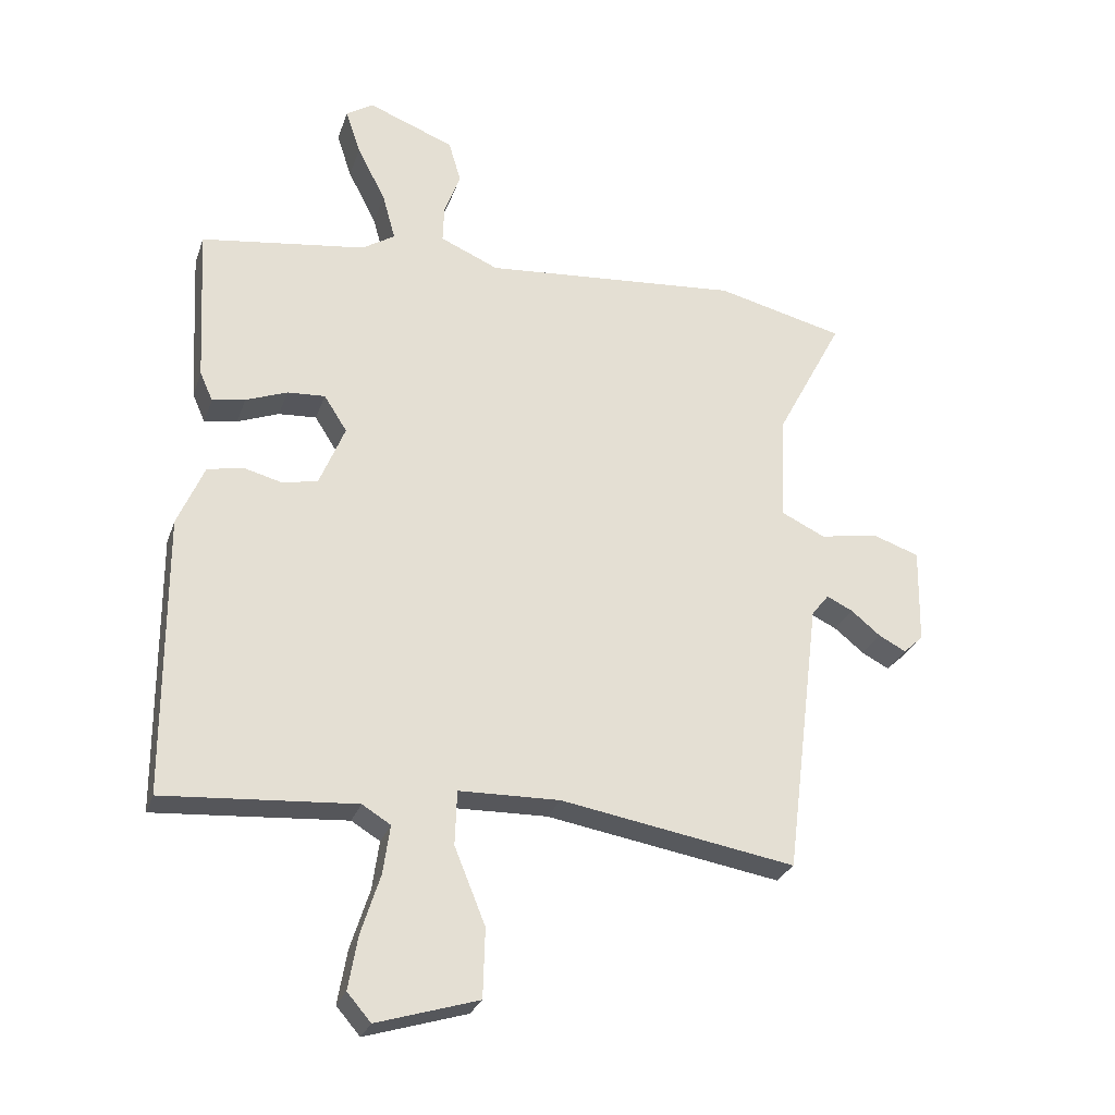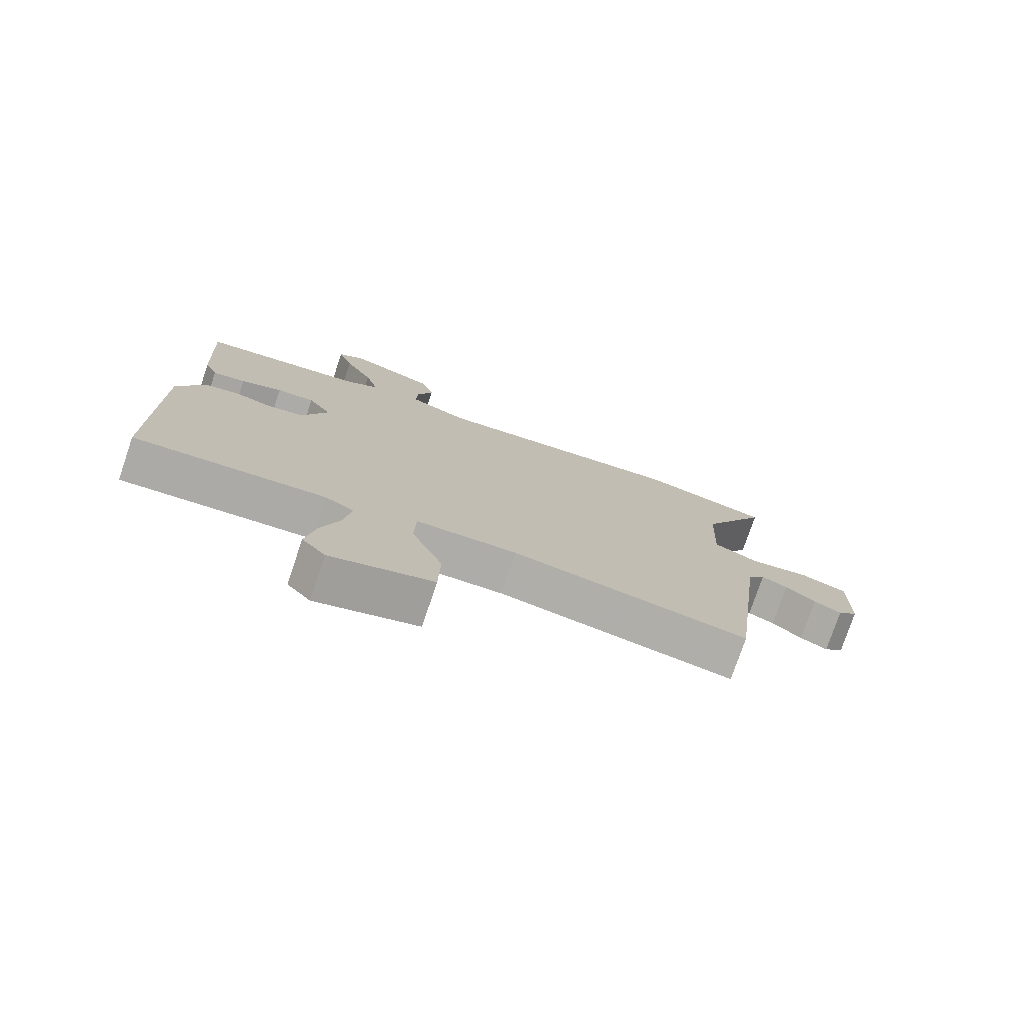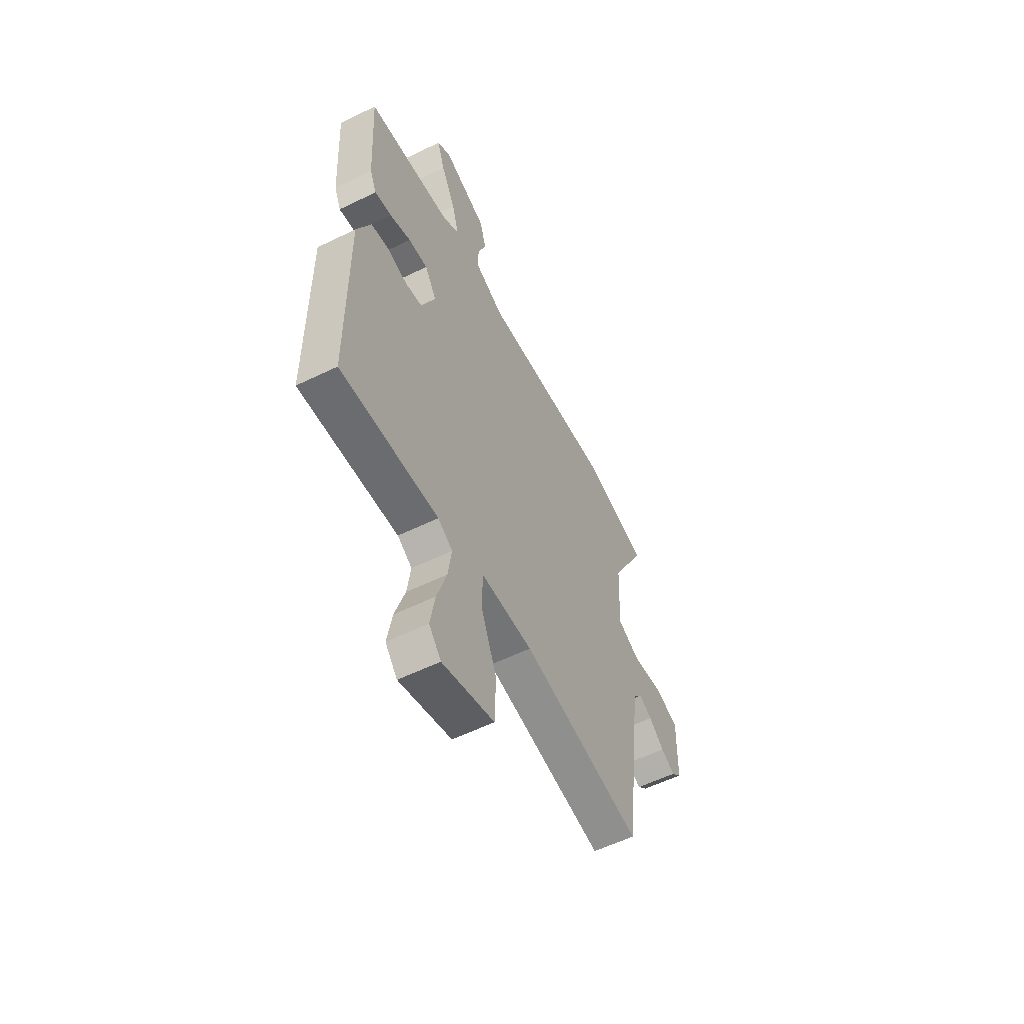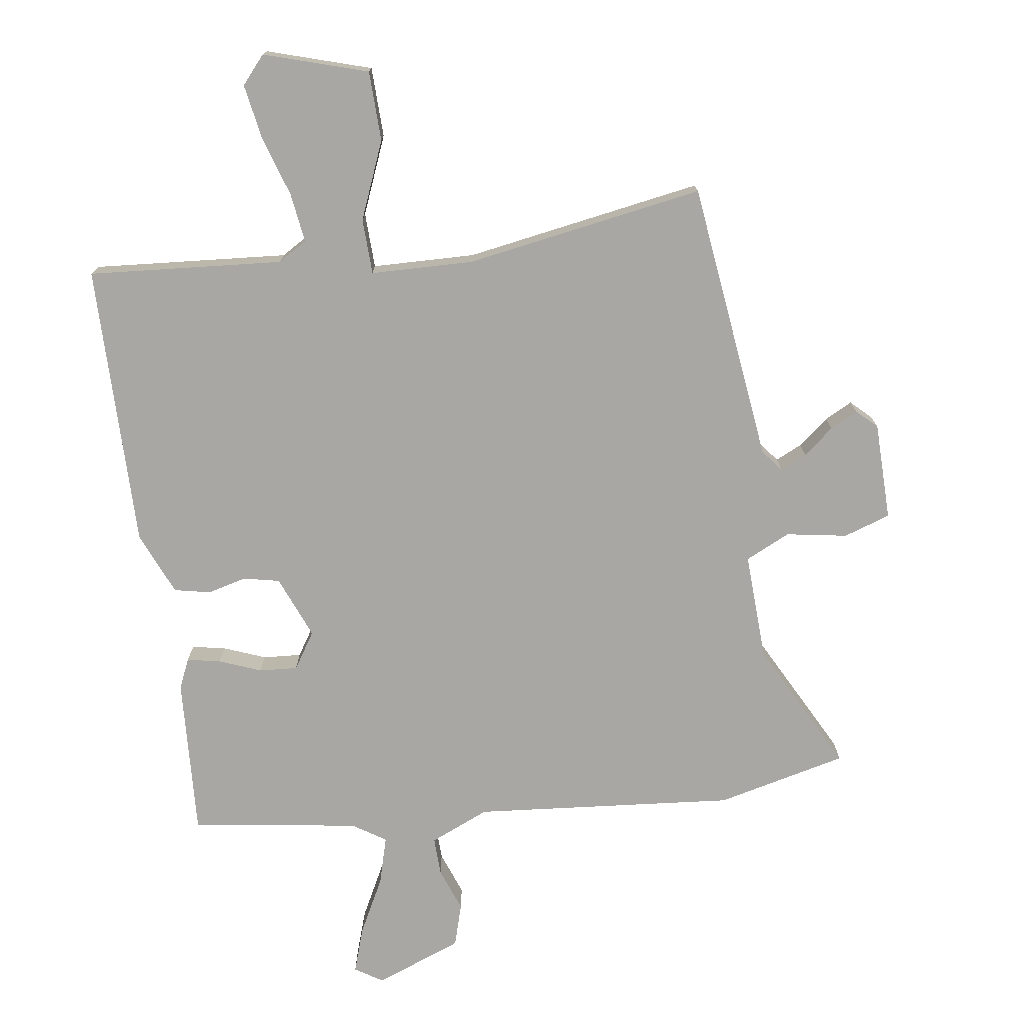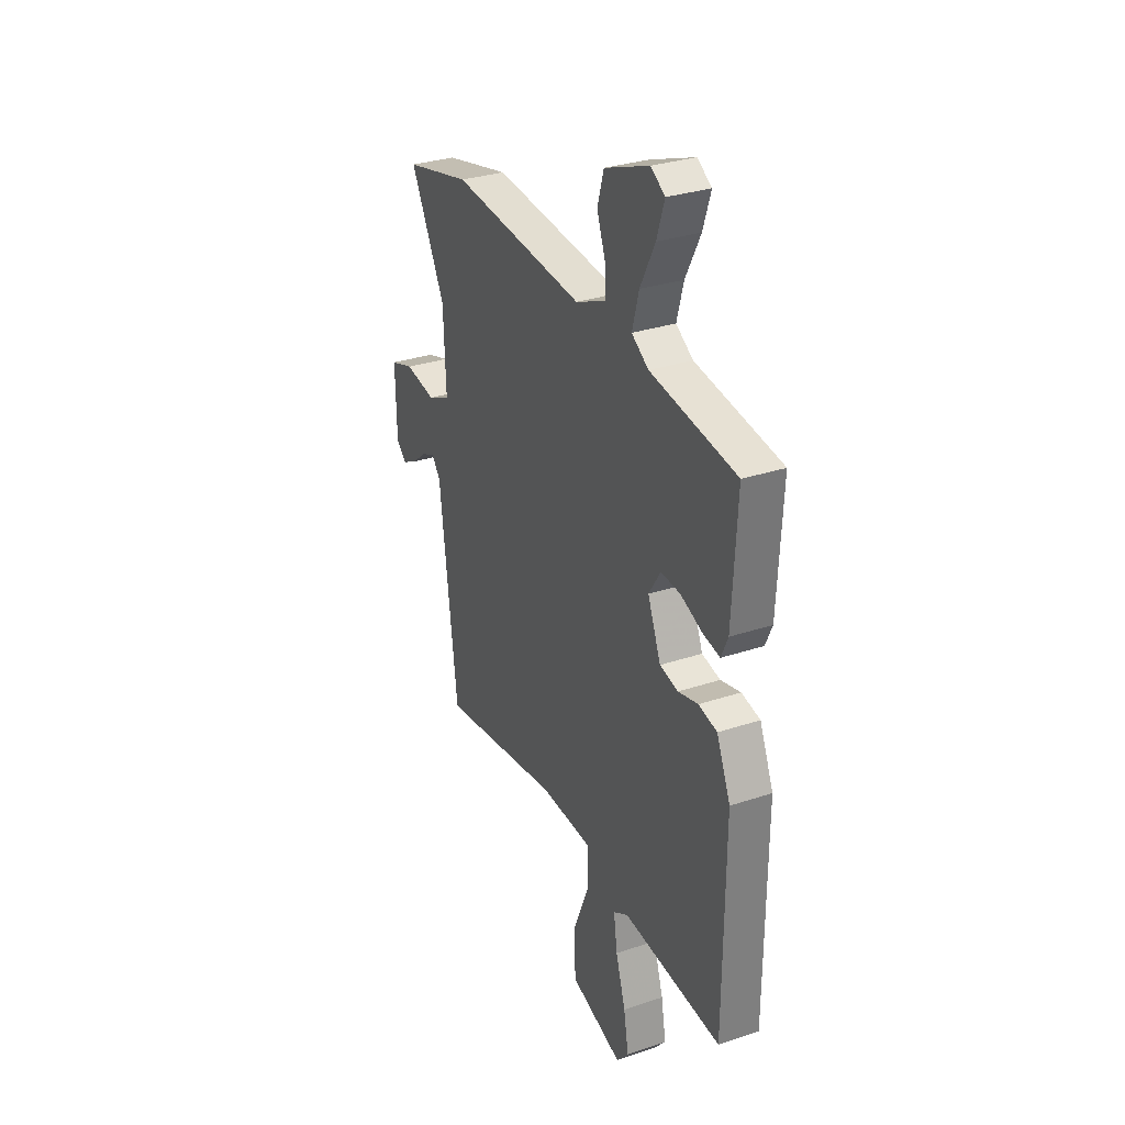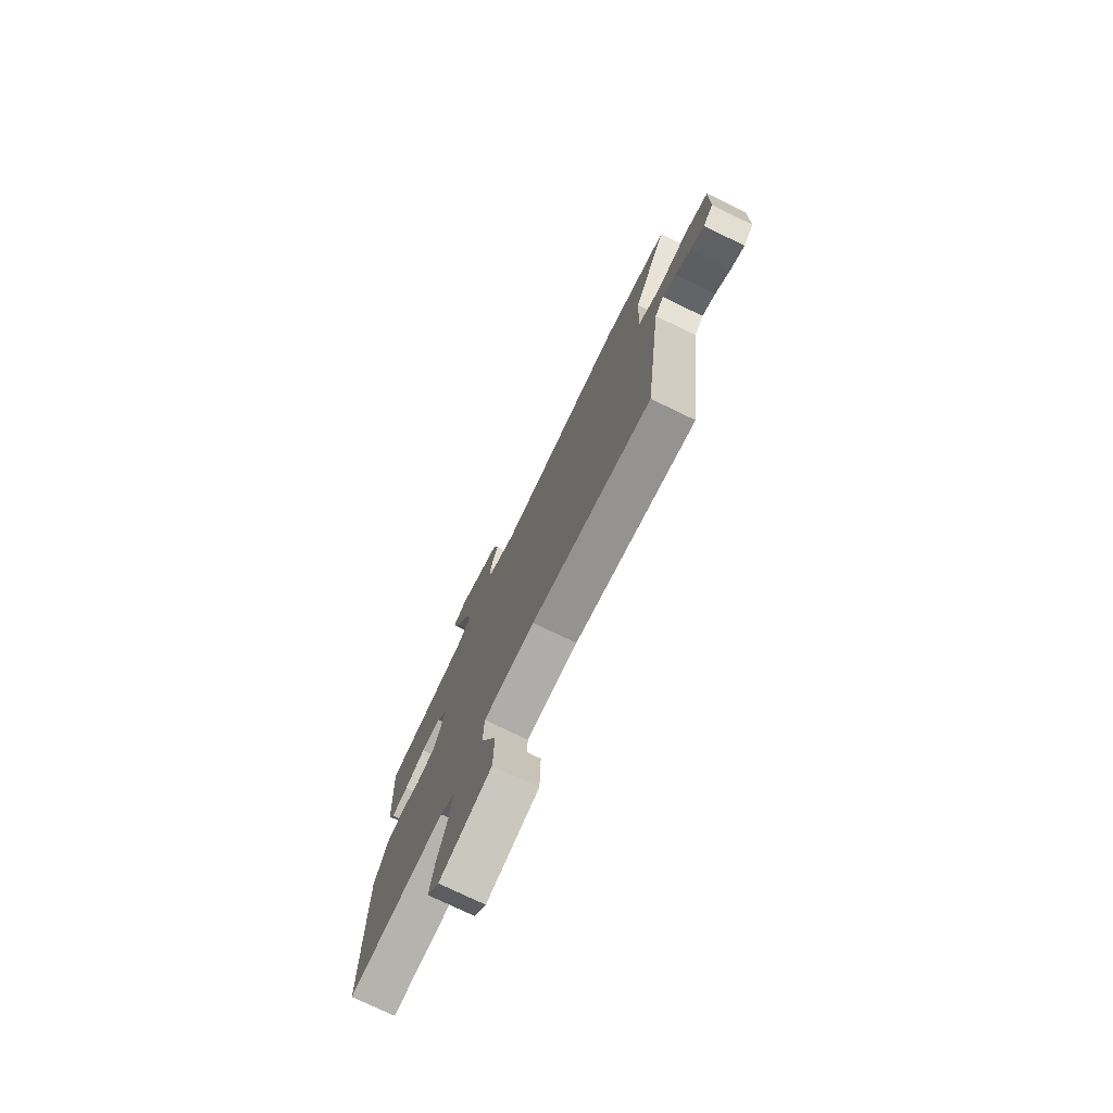
<metadata>
{"format":"obj","ext":"obj","renderer":"f3d","projection":"perspective","resolution":1024,"background":"white","views":[{"elev":-27.7,"azim":162.9,"up":"+Z"},{"elev":-77.0,"azim":161.3,"up":"+Z"},{"elev":-57.3,"azim":116.9,"up":"+Z"},{"elev":-74.8,"azim":-172.1,"up":"+Y"},{"elev":31.2,"azim":64.6,"up":"+Z"},{"elev":-76.0,"azim":-115.8,"up":"+Z"}]}
</metadata>
<code>
v 0.508 0.07 0.443
v 0.494 0.07 0.188
v 0.473 0.07 0.141
v 0.42 0.07 0.151
v 0.353 0.07 0.177
v 0.292 0.07 0.181
v 0.255 0.07 0.123
v 0.296 0.07 0.023
v 0.353 0.07 0.011
v 0.415 0.07 0.027
v 0.473 0.07 0.015
v 0.516 0.07 -0.085
v 0.514 0.07 -0.537
v 0.205 0.07 -0.514
v 0.159 0.07 -0.542
v 0.17 0.07 -0.62
v 0.201 0.07 -0.717
v 0.216 0.07 -0.803
v 0.178 0.07 -0.847
v 0.014 0.07 -0.797
v 0.011 0.07 -0.686
v 0.061 0.07 -0.563
v 0.058 0.07 -0.475
v -0.105 0.07 -0.471
v -0.485 0.07 -0.535
v -0.541 0.07 -0.088
v -0.569 0.07 -0.053
v -0.611 0.07 -0.073
v -0.659 0.07 -0.112
v -0.703 0.07 -0.135
v -0.735 0.07 -0.105
v -0.738 0.07 0.051
v -0.664 0.07 0.076
v -0.567 0.07 0.06
v -0.496 0.07 0.094
v -0.504 0.07 0.267
v -0.613 0.07 0.473
v -0.406 0.07 0.523
v 0.01 0.07 0.487
v 0.104 0.07 0.528
v 0.102 0.07 0.589
v 0.076 0.07 0.659
v 0.096 0.07 0.727
v 0.235 0.07 0.781
v 0.279 0.07 0.753
v 0.255 0.07 0.68
v 0.209 0.07 0.591
v 0.188 0.07 0.515
v 0.241 0.07 0.481
v 0.508 0 0.443
v 0.494 0 0.188
v 0.473 0 0.141
v 0.42 0 0.151
v 0.353 0 0.177
v 0.292 0 0.181
v 0.255 0 0.123
v 0.296 0 0.023
v 0.353 0 0.011
v 0.415 0 0.027
v 0.473 0 0.015
v 0.516 0 -0.085
v 0.514 0 -0.537
v 0.205 0 -0.514
v 0.159 0 -0.542
v 0.17 0 -0.62
v 0.201 0 -0.717
v 0.216 0 -0.803
v 0.178 0 -0.847
v 0.014 0 -0.797
v 0.011 0 -0.686
v 0.061 0 -0.563
v 0.058 0 -0.475
v -0.105 0 -0.471
v -0.485 0 -0.535
v -0.541 0 -0.088
v -0.569 0 -0.053
v -0.611 0 -0.073
v -0.659 0 -0.112
v -0.703 0 -0.135
v -0.735 0 -0.105
v -0.738 0 0.051
v -0.664 0 0.076
v -0.567 0 0.06
v -0.496 0 0.094
v -0.504 0 0.267
v -0.613 0 0.473
v -0.406 0 0.523
v 0.01 0 0.487
v 0.104 0 0.528
v 0.102 0 0.589
v 0.076 0 0.659
v 0.096 0 0.727
v 0.235 0 0.781
v 0.279 0 0.753
v 0.255 0 0.68
v 0.209 0 0.591
v 0.188 0 0.515
v 0.241 0 0.481
f 44 45 46 47
f 44 47 48
f 41 42 43 44
f 40 41 44 48
f 39 40 48 49
f 36 37 38 39
f 35 36 39 49
f 31 32 33 34
f 31 34 35
f 28 29 30 31
f 27 28 31 35
f 26 27 35 49
f 24 25 26 49
f 19 20 21 22
f 19 22 23
f 16 17 18 19
f 15 16 19 23
f 14 15 23
f 13 14 23
f 12 13 23
f 9 10 11 12
f 8 9 12 23
f 7 8 23 24
f 2 3 4 5
f 2 5 6
f 1 2 6
f 49 1 6
f 7 24 49
f 6 7 49
f 96 95 94 93
f 97 96 93
f 93 92 91 90
f 97 93 90 89
f 98 97 89 88
f 88 87 86 85
f 98 88 85 84
f 83 82 81 80
f 84 83 80
f 80 79 78 77
f 84 80 77 76
f 98 84 76 75
f 98 75 74 73
f 71 70 69 68
f 72 71 68
f 68 67 66 65
f 72 68 65 64
f 72 64 63
f 72 63 62
f 72 62 61
f 61 60 59 58
f 72 61 58 57
f 73 72 57 56
f 54 53 52 51
f 55 54 51
f 55 51 50
f 55 50 98
f 98 73 56
f 98 56 55
f 1 50 51 2
f 2 51 52 3
f 3 52 53 4
f 4 53 54 5
f 5 54 55 6
f 6 55 56 7
f 7 56 57 8
f 8 57 58 9
f 9 58 59 10
f 10 59 60 11
f 11 60 61 12
f 12 61 62 13
f 13 62 63 14
f 14 63 64 15
f 15 64 65 16
f 16 65 66 17
f 17 66 67 18
f 18 67 68 19
f 19 68 69 20
f 20 69 70 21
f 21 70 71 22
f 22 71 72 23
f 23 72 73 24
f 24 73 74 25
f 25 74 75 26
f 26 75 76 27
f 27 76 77 28
f 28 77 78 29
f 29 78 79 30
f 30 79 80 31
f 31 80 81 32
f 32 81 82 33
f 33 82 83 34
f 34 83 84 35
f 35 84 85 36
f 36 85 86 37
f 37 86 87 38
f 38 87 88 39
f 39 88 89 40
f 40 89 90 41
f 41 90 91 42
f 42 91 92 43
f 43 92 93 44
f 44 93 94 45
f 45 94 95 46
f 46 95 96 47
f 47 96 97 48
f 48 97 98 49
f 49 98 50 1

</code>
